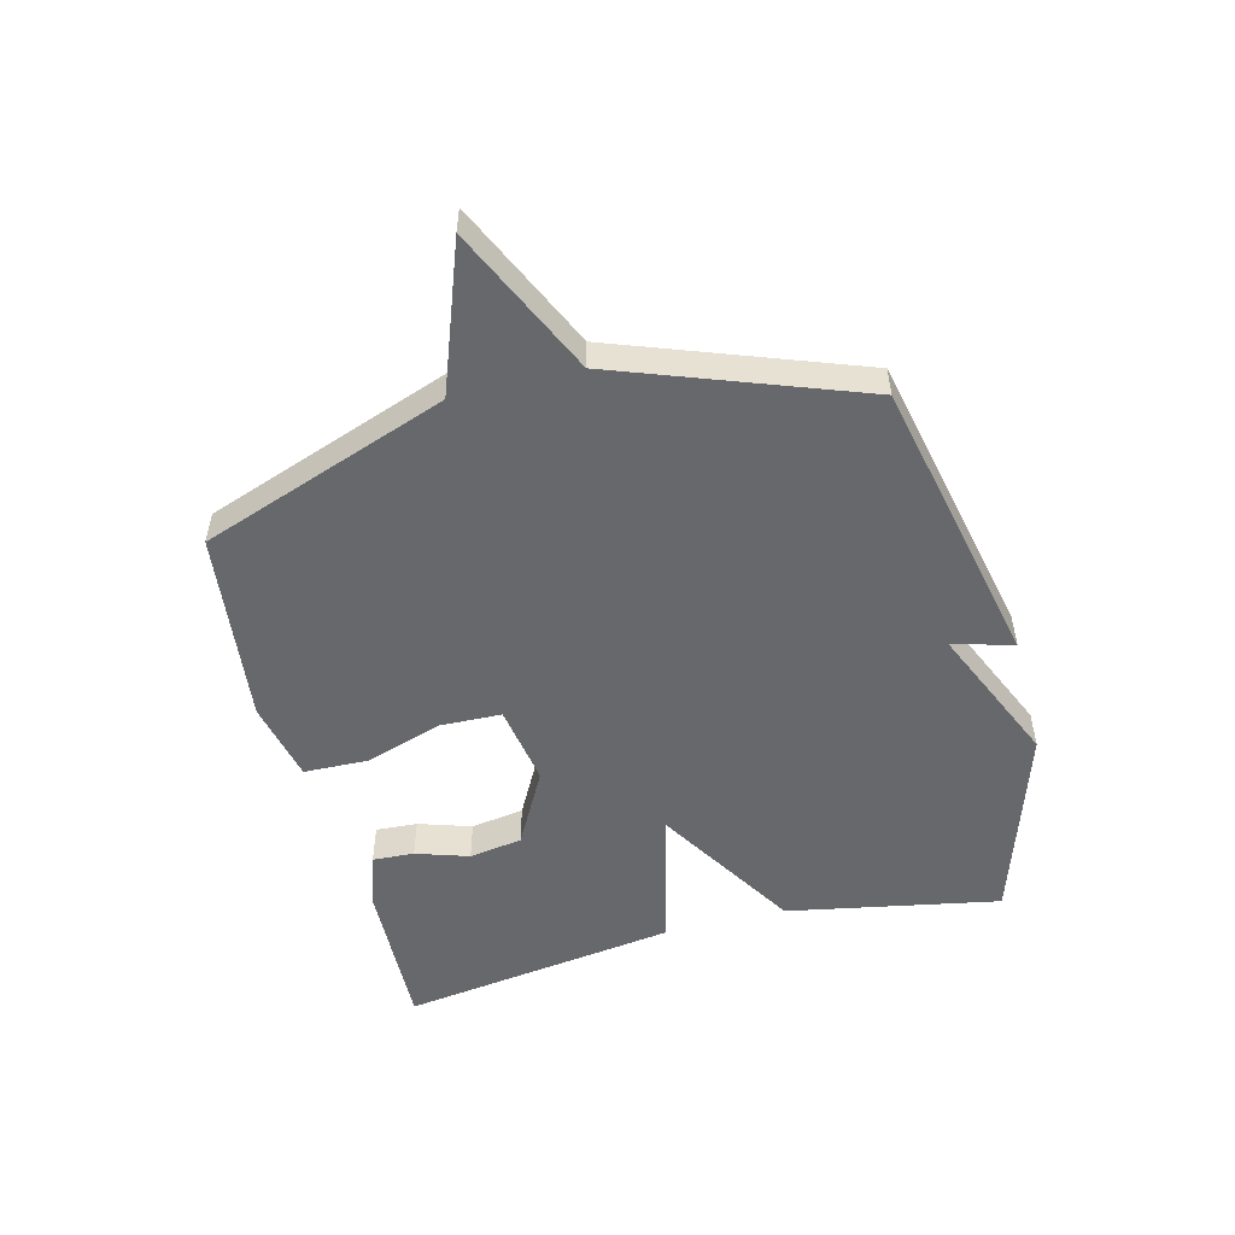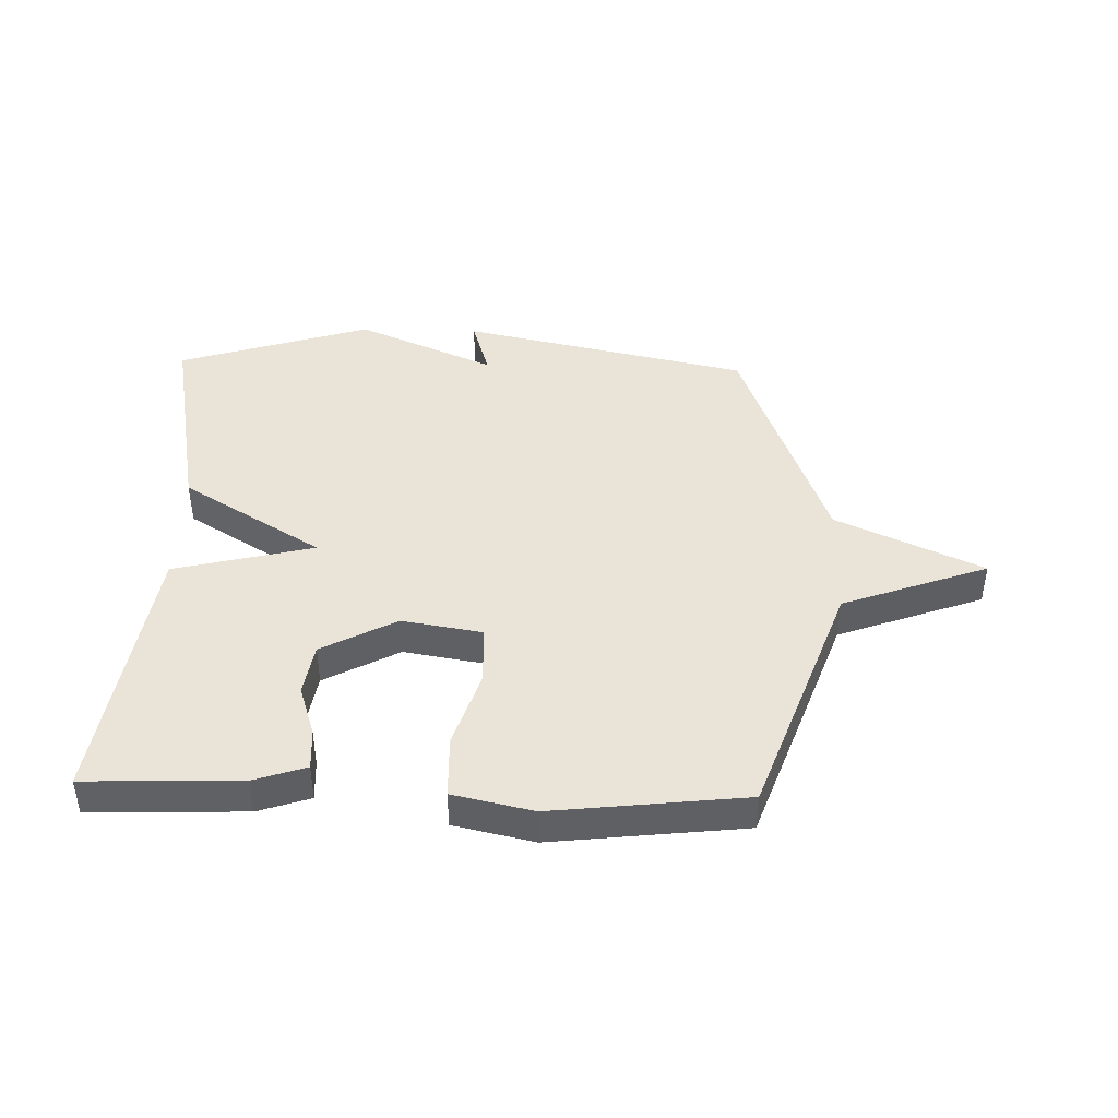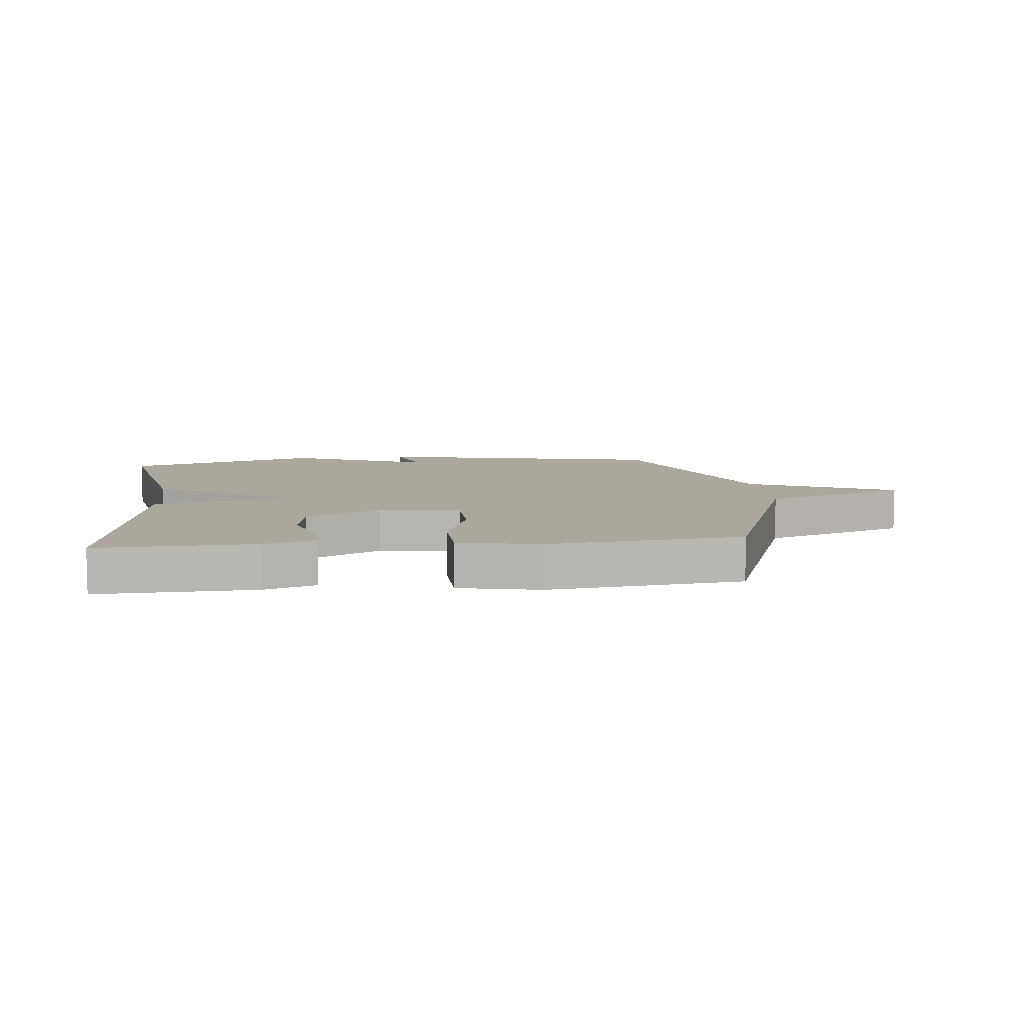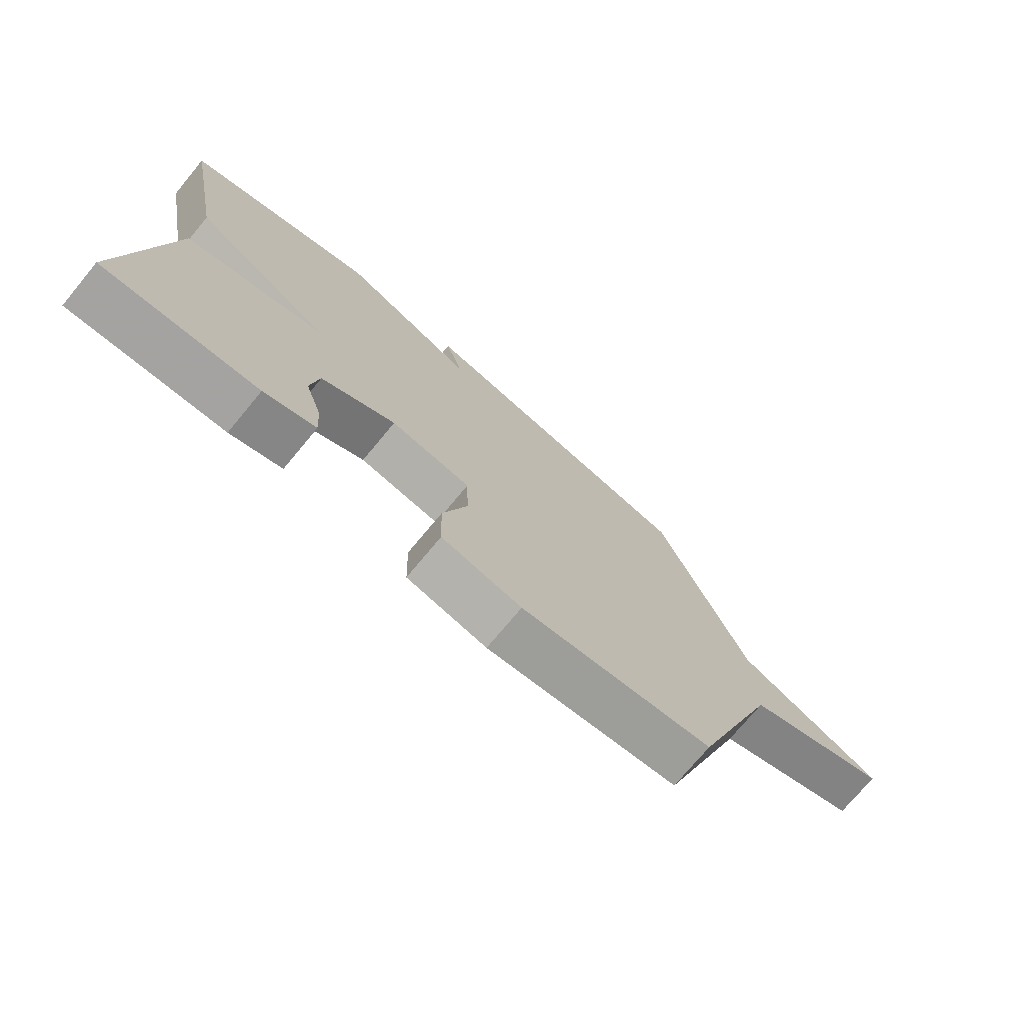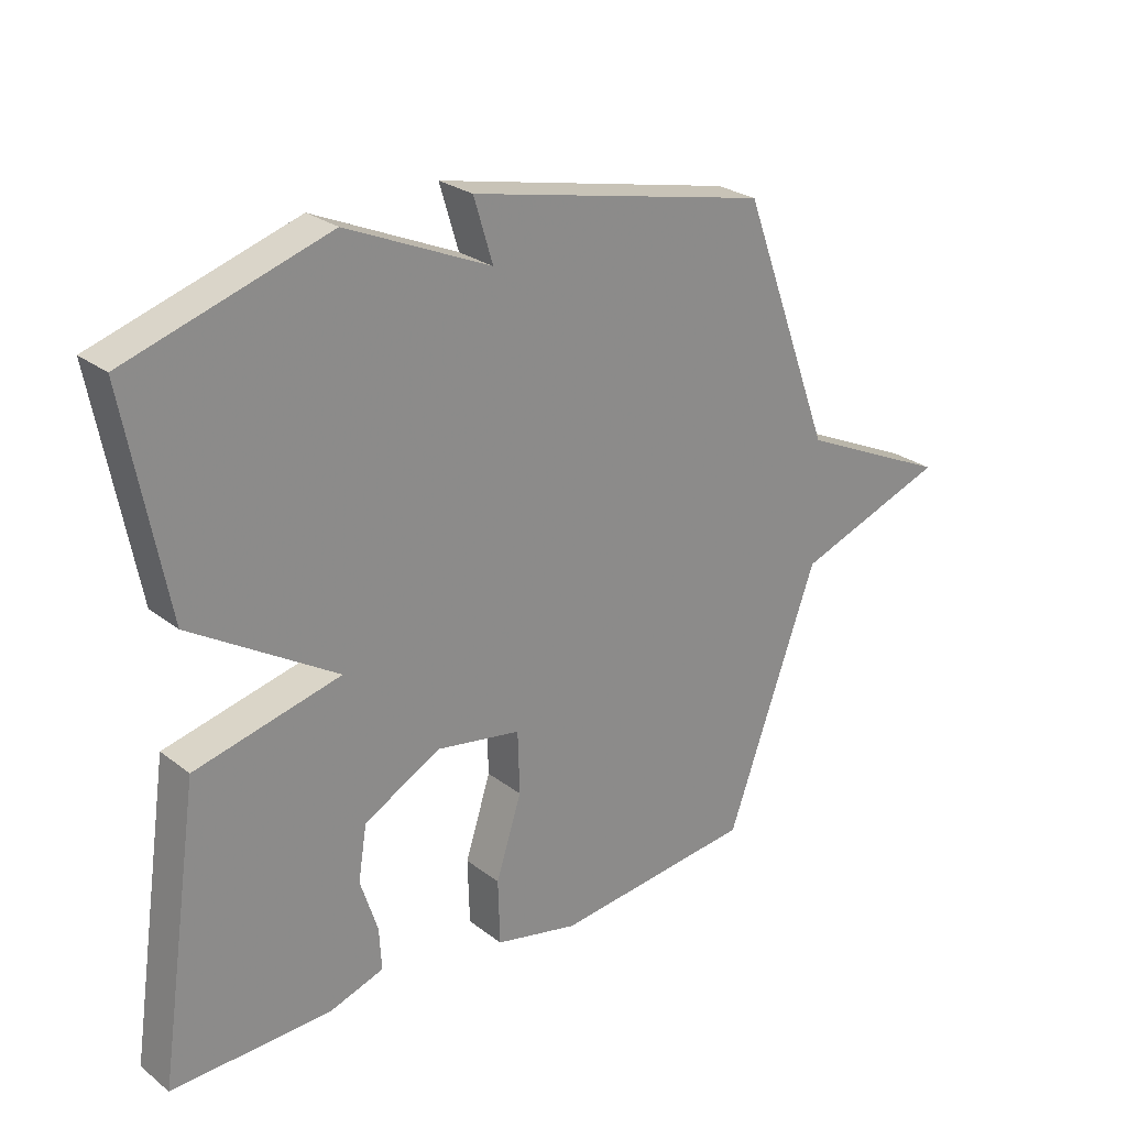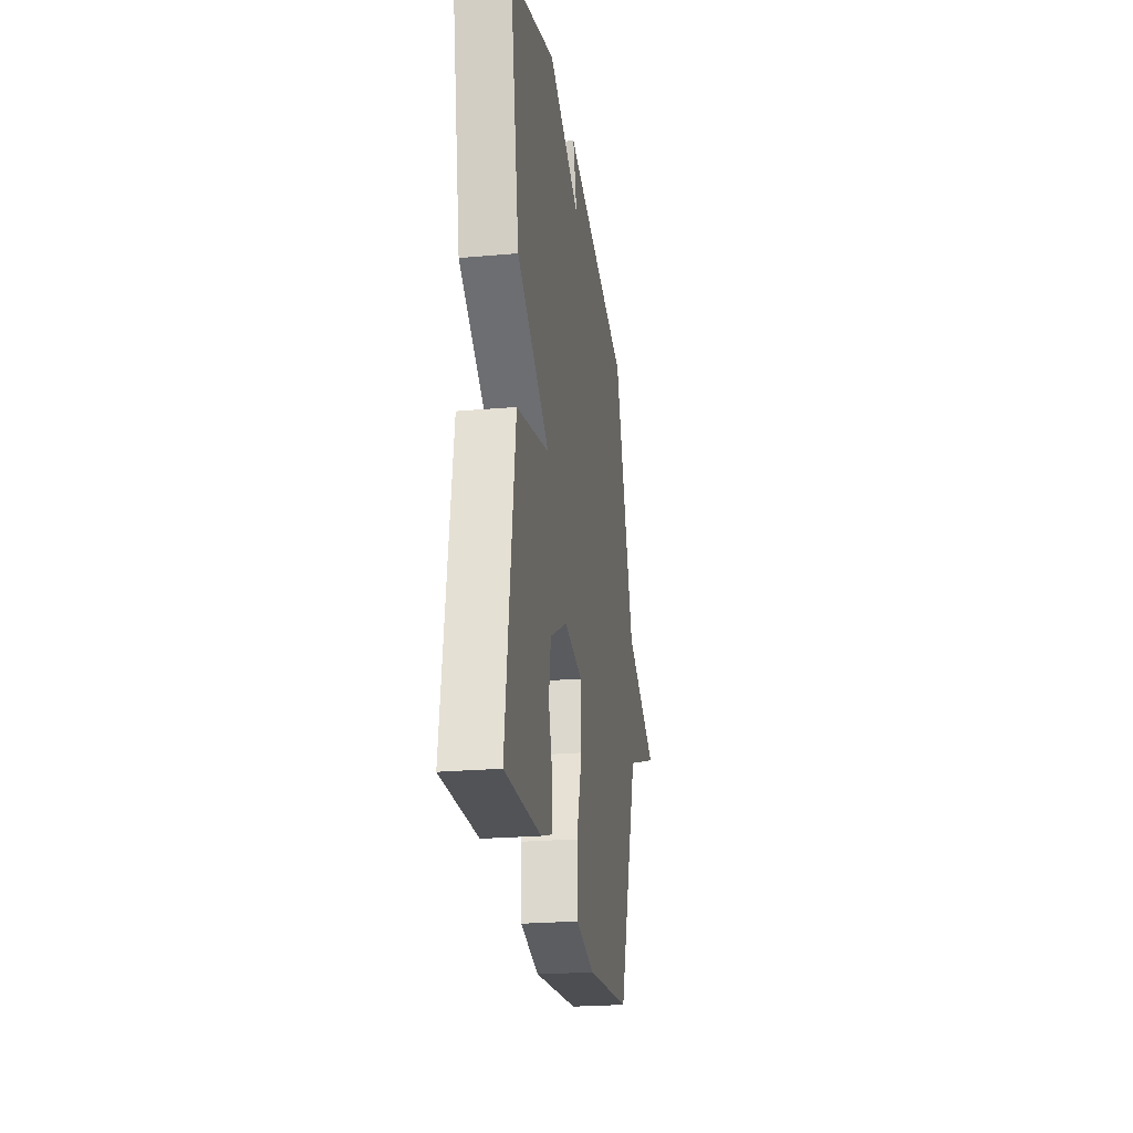
<metadata>
{"format":"obj","ext":"obj","renderer":"f3d","projection":"perspective","resolution":1024,"background":"white","views":[{"elev":-52.3,"azim":-75.6,"up":"+Y"},{"elev":43.1,"azim":-178.3,"up":"+Y"},{"elev":8.4,"azim":173.9,"up":"+Y"},{"elev":-74.2,"azim":140.3,"up":"+Z"},{"elev":25.9,"azim":140.3,"up":"+Z"},{"elev":-23.8,"azim":98.3,"up":"+Z"}]}
</metadata>
<code>
v -0.5 0.07 -0.5
v -0.646 0.07 -0.095
v -0.888 0.07 -0.006
v -0.646 0.07 0.105
v -0.5 0.07 0.5
v -0.021 0.07 0.603
v -0.051 0.07 0.503
v 0.179 0.07 0.603
v 0.5 0.07 0.5
v 0.434 0.07 0.153
v 0.201 0.07 0.011
v 0.434 0.07 -0.047
v 0.5 0.07 -0.5
v 0.243 0.07 -0.491
v 0.157 0.07 -0.462
v 0.161 0.07 -0.394
v 0.189 0.07 -0.308
v 0.175 0.07 -0.221
v 0.051 0.07 -0.154
v -0.083 0.07 -0.176
v -0.086 0.07 -0.276
v -0.045 0.07 -0.404
v -0.048 0.07 -0.508
v -0.181 0.07 -0.537
v -0.5 0 -0.5
v -0.646 0 -0.095
v -0.888 0 -0.006
v -0.646 0 0.105
v -0.5 0 0.5
v -0.021 0 0.603
v -0.051 0 0.503
v 0.179 0 0.603
v 0.5 0 0.5
v 0.434 0 0.153
v 0.201 0 0.011
v 0.434 0 -0.047
v 0.5 0 -0.5
v 0.243 0 -0.491
v 0.157 0 -0.462
v 0.161 0 -0.394
v 0.189 0 -0.308
v 0.175 0 -0.221
v 0.051 0 -0.154
v -0.083 0 -0.176
v -0.086 0 -0.276
v -0.045 0 -0.404
v -0.048 0 -0.508
v -0.181 0 -0.537
f 24 1 2
f 23 24 2
f 22 23 2
f 21 22 2
f 2 3 4
f 21 2 4
f 20 21 4
f 19 20 4 5
f 18 19 5
f 15 16 17
f 14 15 17
f 13 14 17
f 12 13 17
f 11 12 17 18
f 9 10 11
f 8 9 11
f 7 8 11
f 7 11 18 5
f 5 6 7
f 26 25 48
f 26 48 47
f 26 47 46
f 26 46 45
f 28 27 26
f 28 26 45
f 28 45 44
f 29 28 44 43
f 29 43 42
f 41 40 39
f 41 39 38
f 41 38 37
f 41 37 36
f 42 41 36 35
f 35 34 33
f 35 33 32
f 35 32 31
f 29 42 35 31
f 31 30 29
f 1 25 26 2
f 2 26 27 3
f 3 27 28 4
f 4 28 29 5
f 5 29 30 6
f 6 30 31 7
f 7 31 32 8
f 8 32 33 9
f 9 33 34 10
f 10 34 35 11
f 11 35 36 12
f 12 36 37 13
f 13 37 38 14
f 14 38 39 15
f 15 39 40 16
f 16 40 41 17
f 17 41 42 18
f 18 42 43 19
f 19 43 44 20
f 20 44 45 21
f 21 45 46 22
f 22 46 47 23
f 23 47 48 24
f 24 48 25 1

</code>
